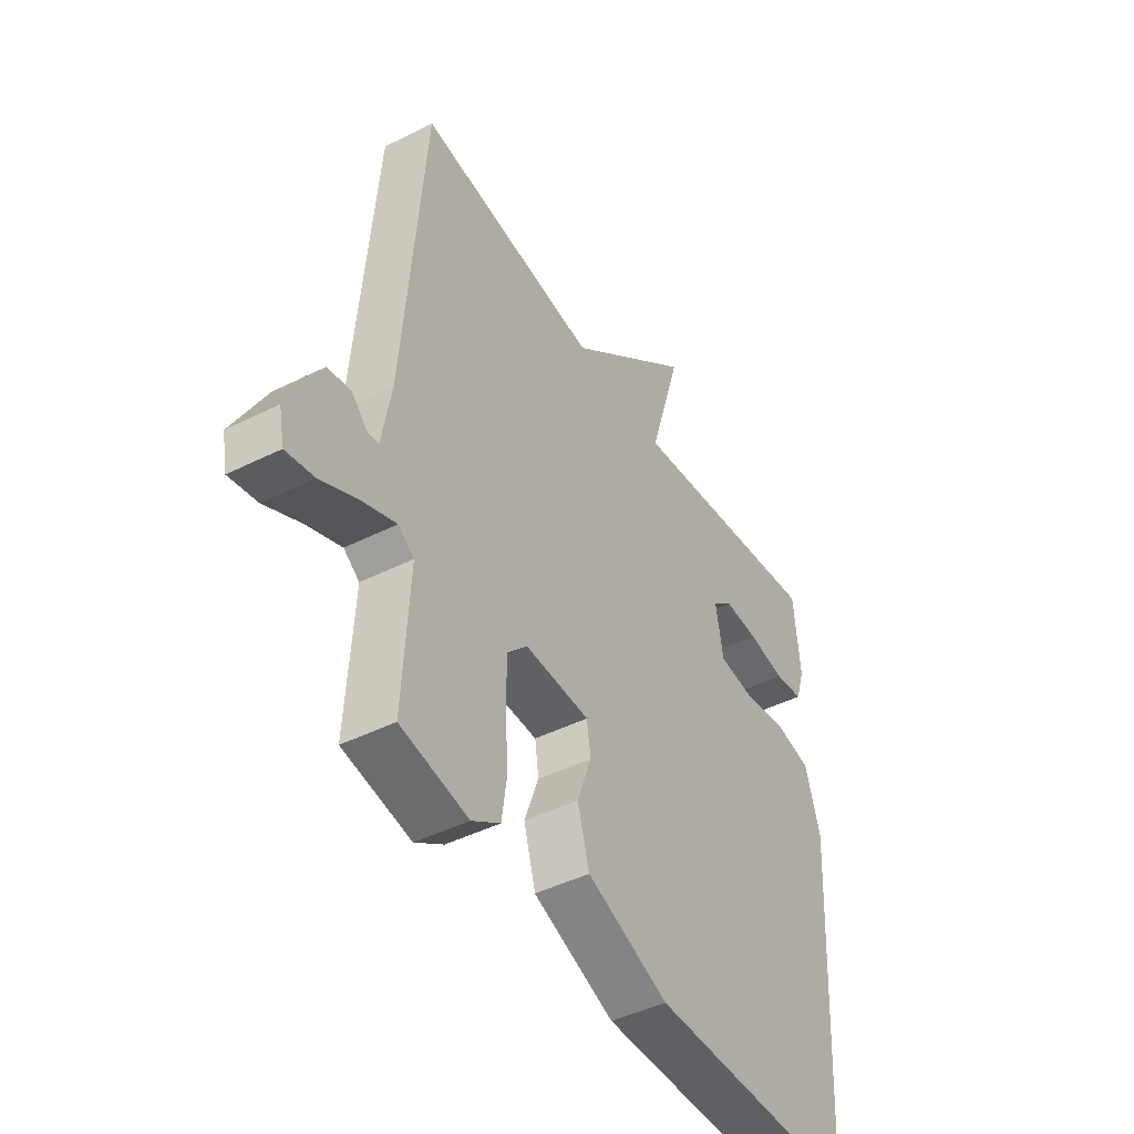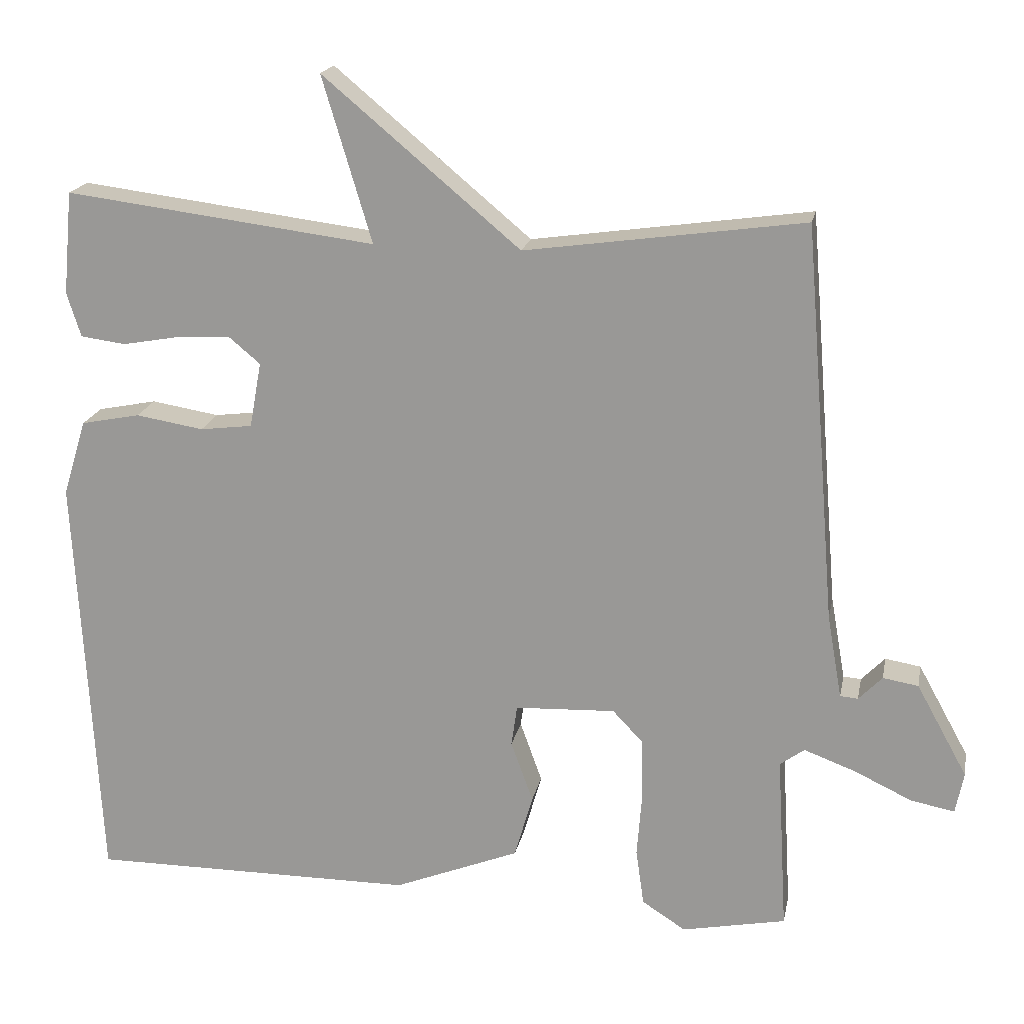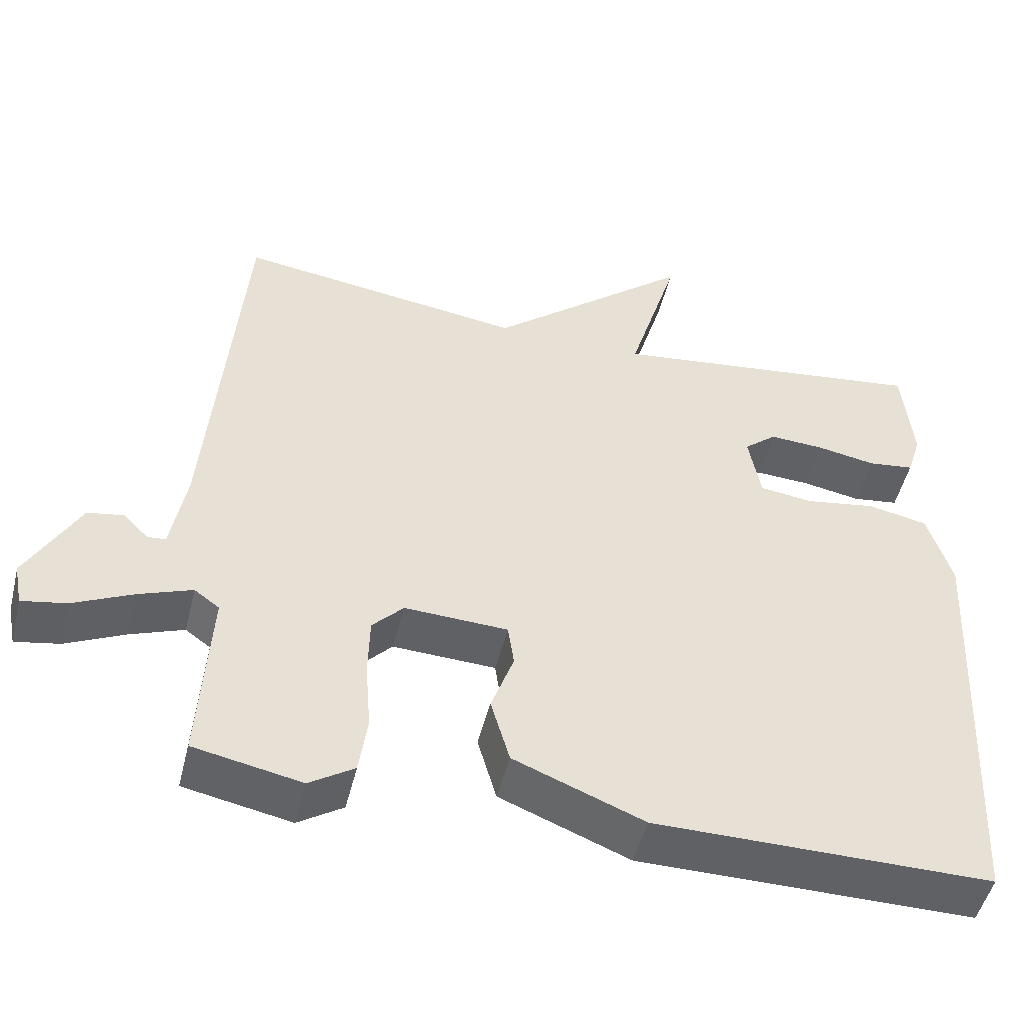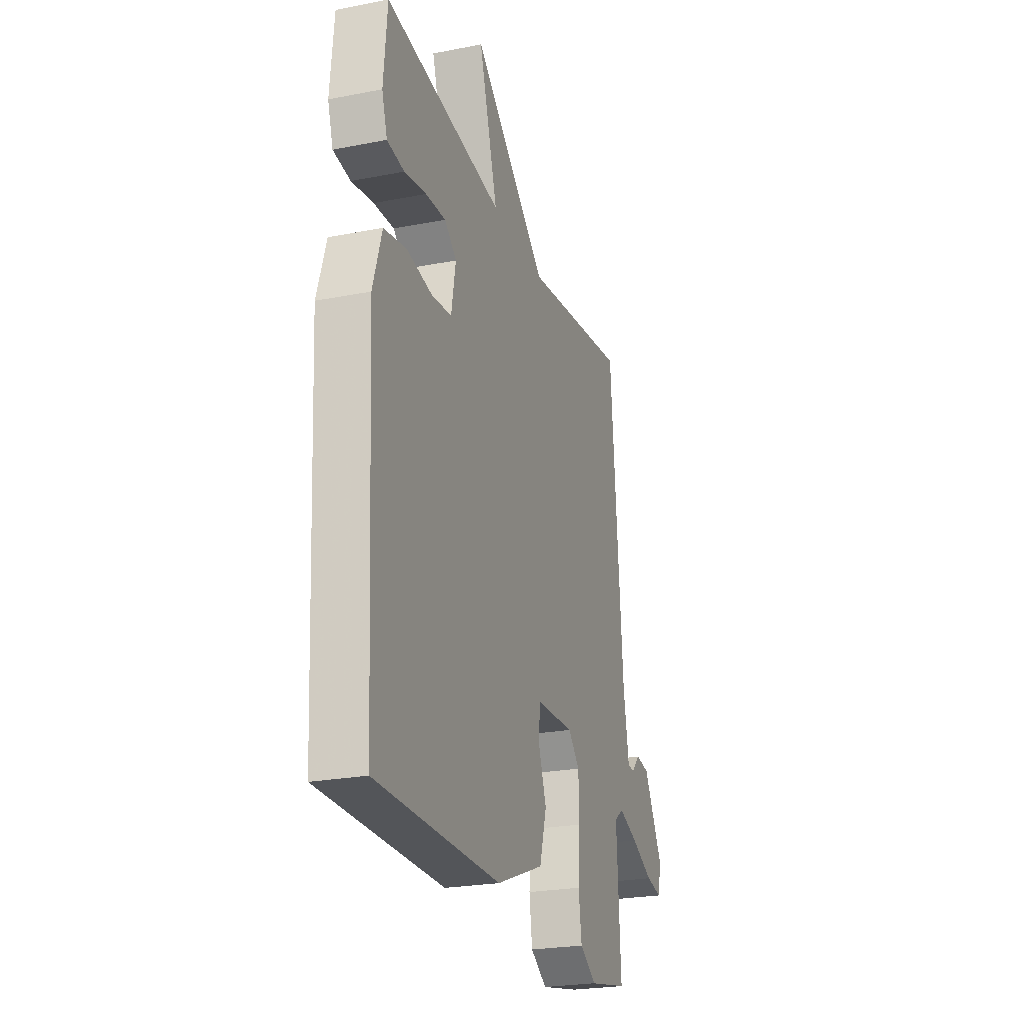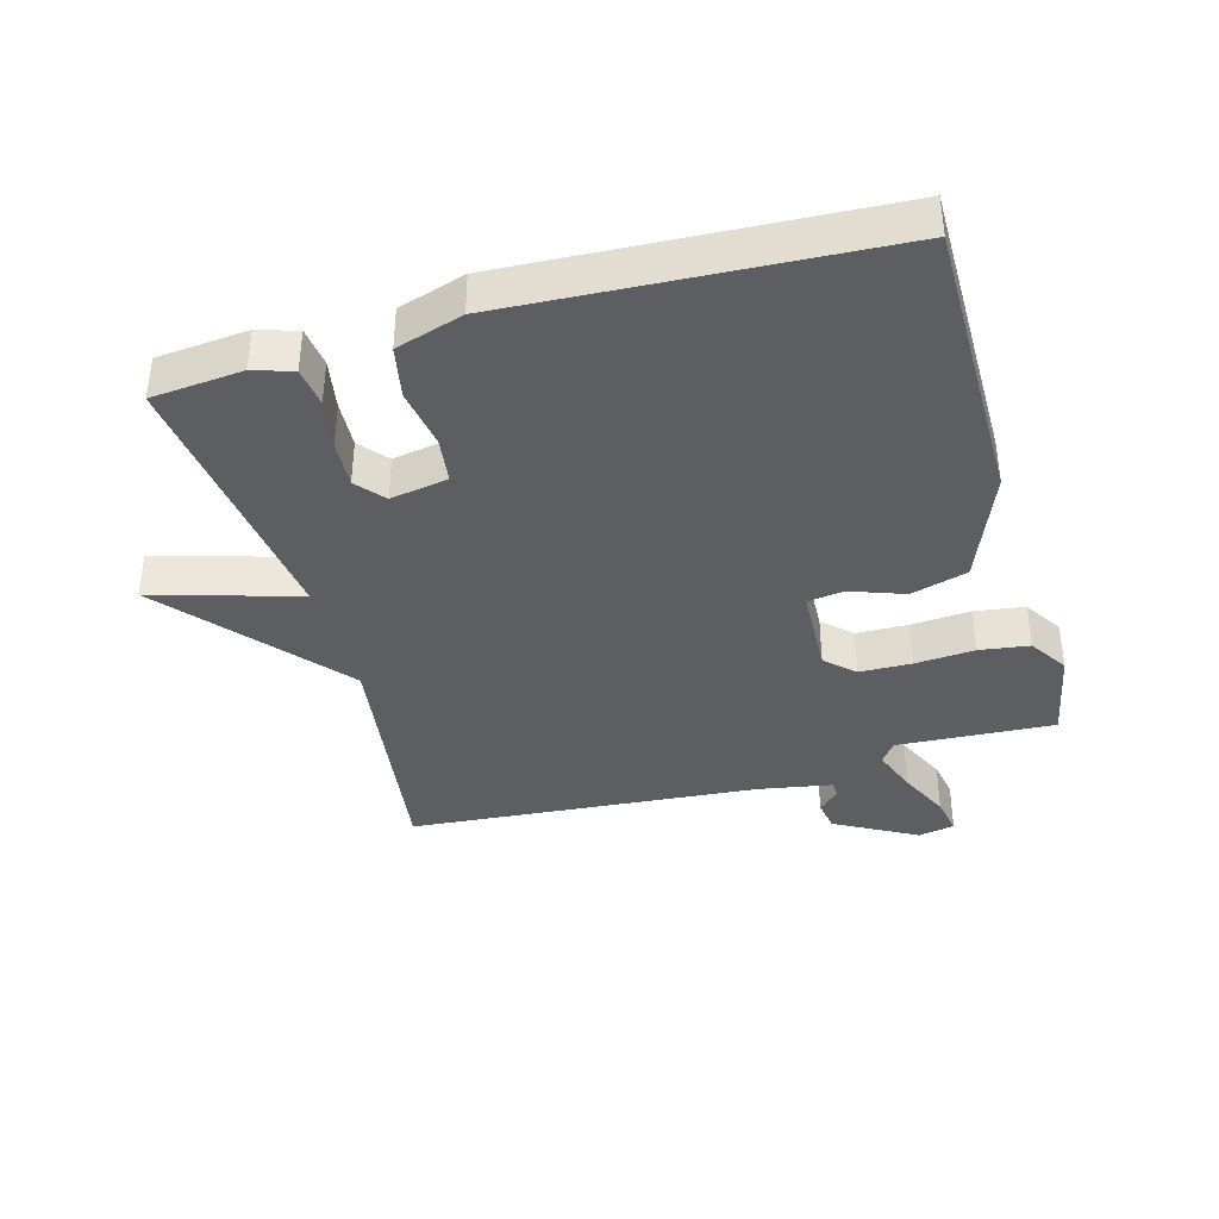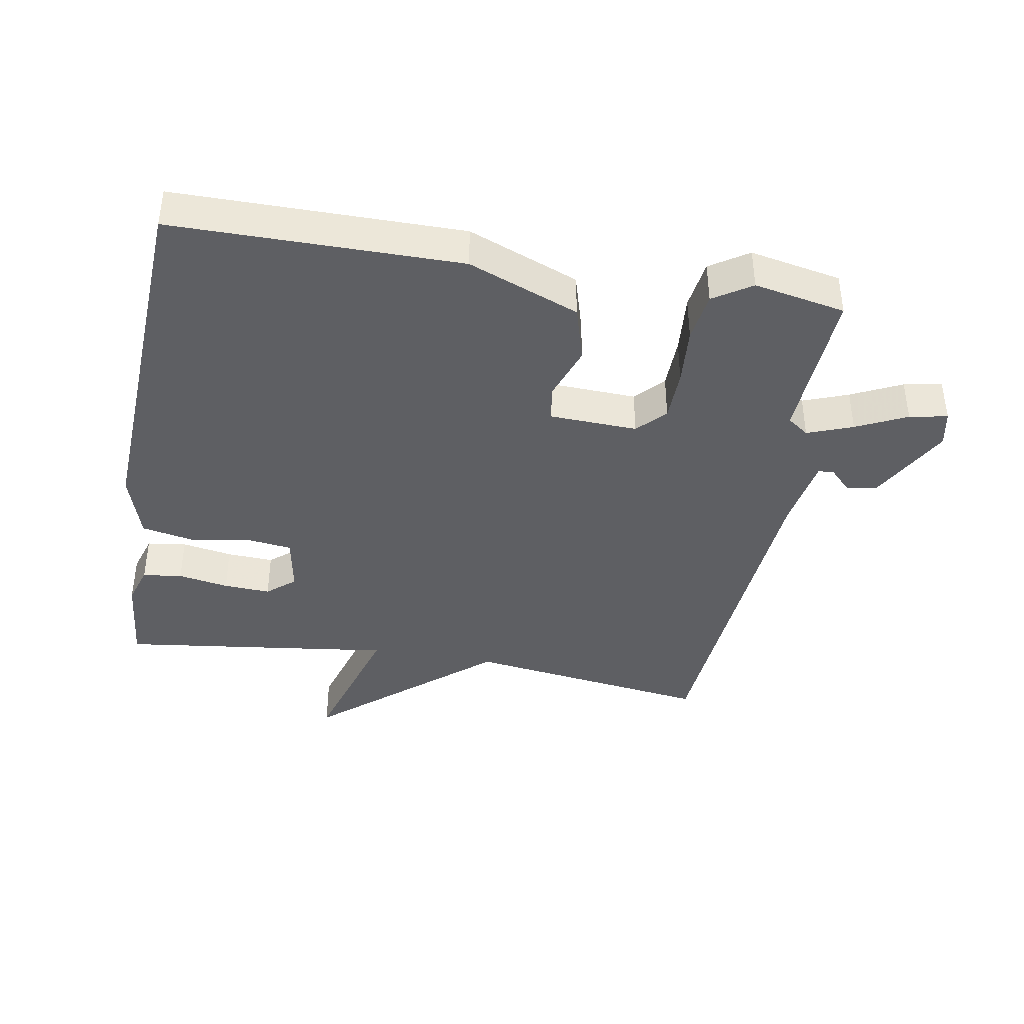
<metadata>
{"format":"obj","ext":"obj","renderer":"f3d","projection":"perspective","resolution":1024,"background":"white","views":[{"elev":-44.5,"azim":-59.7,"up":"+Z"},{"elev":18.8,"azim":-169.0,"up":"+Z"},{"elev":-49.6,"azim":-13.8,"up":"+Z"},{"elev":-24.3,"azim":107.9,"up":"+Z"},{"elev":-38.5,"azim":105.7,"up":"+Y"},{"elev":-40.5,"azim":170.3,"up":"+Y"}]}
</metadata>
<code>
v 0.5 0.07 0.5
v 0.513 0.07 0.36
v 0.494 0.07 0.3
v 0.433 0.07 0.292
v 0.355 0.07 0.306
v 0.283 0.07 0.31
v 0.24 0.07 0.274
v 0.256 0.07 0.185
v 0.327 0.07 0.176
v 0.419 0.07 0.191
v 0.499 0.07 0.175
v 0.531 0.07 0.072
v 0.5 0.07 -0.5
v 0.057 0.07 -0.499
v -0.114 0.07 -0.431
v -0.139 0.07 -0.344
v -0.109 0.07 -0.261
v -0.117 0.07 -0.205
v -0.253 0.07 -0.199
v -0.294 0.07 -0.242
v -0.296 0.07 -0.322
v -0.289 0.07 -0.413
v -0.3 0.07 -0.49
v -0.359 0.07 -0.528
v -0.5 0.07 -0.5
v -0.486 0.07 -0.259
v -0.519 0.07 -0.235
v -0.589 0.07 -0.261
v -0.667 0.07 -0.298
v -0.726 0.07 -0.309
v -0.737 0.07 -0.253
v -0.668 0.07 -0.128
v -0.62 0.07 -0.12
v -0.588 0.07 -0.153
v -0.564 0.07 -0.151
v -0.544 0.07 -0.038
v -0.5 0.07 0.5
v -0.122 0.07 0.447
v 0.145 0.07 0.671
v 0.078 0.07 0.447
v 0.5 0 0.5
v 0.513 0 0.36
v 0.494 0 0.3
v 0.433 0 0.292
v 0.355 0 0.306
v 0.283 0 0.31
v 0.24 0 0.274
v 0.256 0 0.185
v 0.327 0 0.176
v 0.419 0 0.191
v 0.499 0 0.175
v 0.531 0 0.072
v 0.5 0 -0.5
v 0.057 0 -0.499
v -0.114 0 -0.431
v -0.139 0 -0.344
v -0.109 0 -0.261
v -0.117 0 -0.205
v -0.253 0 -0.199
v -0.294 0 -0.242
v -0.296 0 -0.322
v -0.289 0 -0.413
v -0.3 0 -0.49
v -0.359 0 -0.528
v -0.5 0 -0.5
v -0.486 0 -0.259
v -0.519 0 -0.235
v -0.589 0 -0.261
v -0.667 0 -0.298
v -0.726 0 -0.309
v -0.737 0 -0.253
v -0.668 0 -0.128
v -0.62 0 -0.12
v -0.588 0 -0.153
v -0.564 0 -0.151
v -0.544 0 -0.038
v -0.5 0 0.5
v -0.122 0 0.447
v 0.145 0 0.671
v 0.078 0 0.447
f 38 39 40
f 36 37 38
f 35 36 38 40
f 32 33 34
f 31 32 34
f 30 31 34
f 29 30 34
f 28 29 34
f 27 28 34 35
f 35 40 1
f 27 35 1
f 26 27 1
f 24 25 26
f 23 24 26
f 22 23 26
f 21 22 26
f 15 16 17
f 14 15 17
f 13 14 17
f 12 13 17
f 11 12 17
f 10 11 17
f 9 10 17
f 8 9 17 18
f 7 8 18 19
f 3 4 5
f 2 3 5
f 1 2 5
f 1 5 6
f 26 1 6 7
f 20 21 26
f 19 20 26
f 7 19 26
f 80 79 78
f 78 77 76
f 80 78 76 75
f 74 73 72
f 74 72 71
f 74 71 70
f 74 70 69
f 74 69 68
f 75 74 68 67
f 41 80 75
f 41 75 67
f 41 67 66
f 66 65 64
f 66 64 63
f 66 63 62
f 66 62 61
f 57 56 55
f 57 55 54
f 57 54 53
f 57 53 52
f 57 52 51
f 57 51 50
f 57 50 49
f 58 57 49 48
f 59 58 48 47
f 45 44 43
f 45 43 42
f 45 42 41
f 46 45 41
f 47 46 41 66
f 66 61 60
f 66 60 59
f 66 59 47
f 1 41 42 2
f 2 42 43 3
f 3 43 44 4
f 4 44 45 5
f 5 45 46 6
f 6 46 47 7
f 7 47 48 8
f 8 48 49 9
f 9 49 50 10
f 10 50 51 11
f 11 51 52 12
f 12 52 53 13
f 13 53 54 14
f 14 54 55 15
f 15 55 56 16
f 16 56 57 17
f 17 57 58 18
f 18 58 59 19
f 19 59 60 20
f 20 60 61 21
f 21 61 62 22
f 22 62 63 23
f 23 63 64 24
f 24 64 65 25
f 25 65 66 26
f 26 66 67 27
f 27 67 68 28
f 28 68 69 29
f 29 69 70 30
f 30 70 71 31
f 31 71 72 32
f 32 72 73 33
f 33 73 74 34
f 34 74 75 35
f 35 75 76 36
f 36 76 77 37
f 37 77 78 38
f 38 78 79 39
f 39 79 80 40
f 40 80 41 1

</code>
